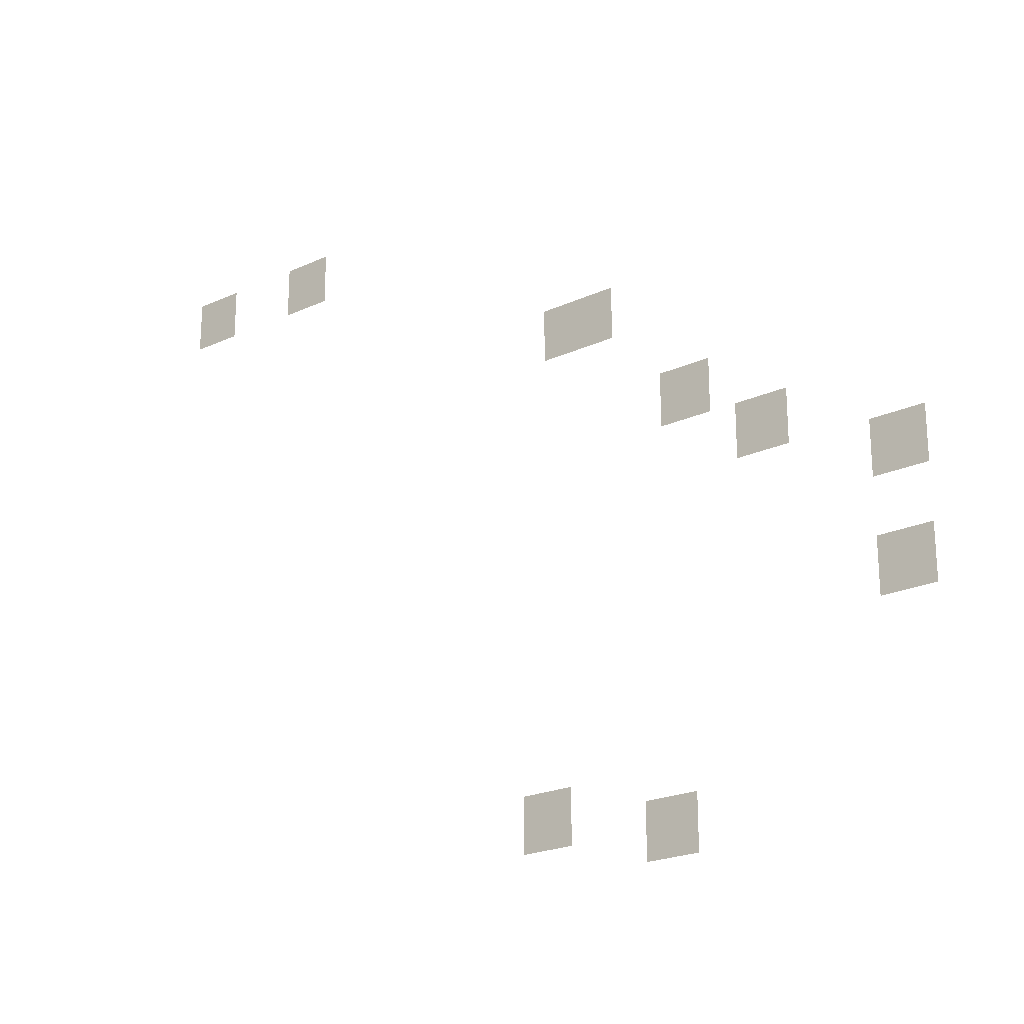
<metadata>
{"format":"obj","ext":"obj","renderer":"f3d","projection":"perspective","resolution":1024,"background":"white","views":[{"elev":-22.4,"azim":38.3,"up":"+Y"}]}
</metadata>
<code>
v -22 -44 0
v -24 -44 0
v -24 -42 0
v -22 -42 0
v -27 -43 0
v -29 -43 0
v -29 -41 0
v -27 -41 0
v -13 -37 0
v -15 -37 0
v -15 -35 0
v -13 -35 0
v -13 -33 0
v -15 -33 0
v -15 -31 0
v -13 -31 0
v -18 -31 0
v -20 -31 0
v -20 -29 0
v -18 -29 0
v -21 -29 0
v -23 -29 0
v -23 -27 0
v -21 -27 0
v -25 -25 0
v -27 -25 0
v -27 -23 0
v -25 -23 0
v -26 -25 0
v -28 -25 0
v -28 -23 0
v -26 -23 0
v -39 -19 0
v -41 -19 0
v -41 -17 0
v -39 -17 0
v -44 -19 0
v -46 -19 0
v -46 -17 0
v -44 -17 0
g UnderGroundLvl1_mesh_0004
f 1 2 3 4
f 5 6 7 8
f 9 10 11 12
f 13 14 15 16
f 17 18 19 20
f 21 22 23 24
f 25 26 27 28
f 29 30 31 32
f 33 34 35 36
f 37 38 39 40

</code>
